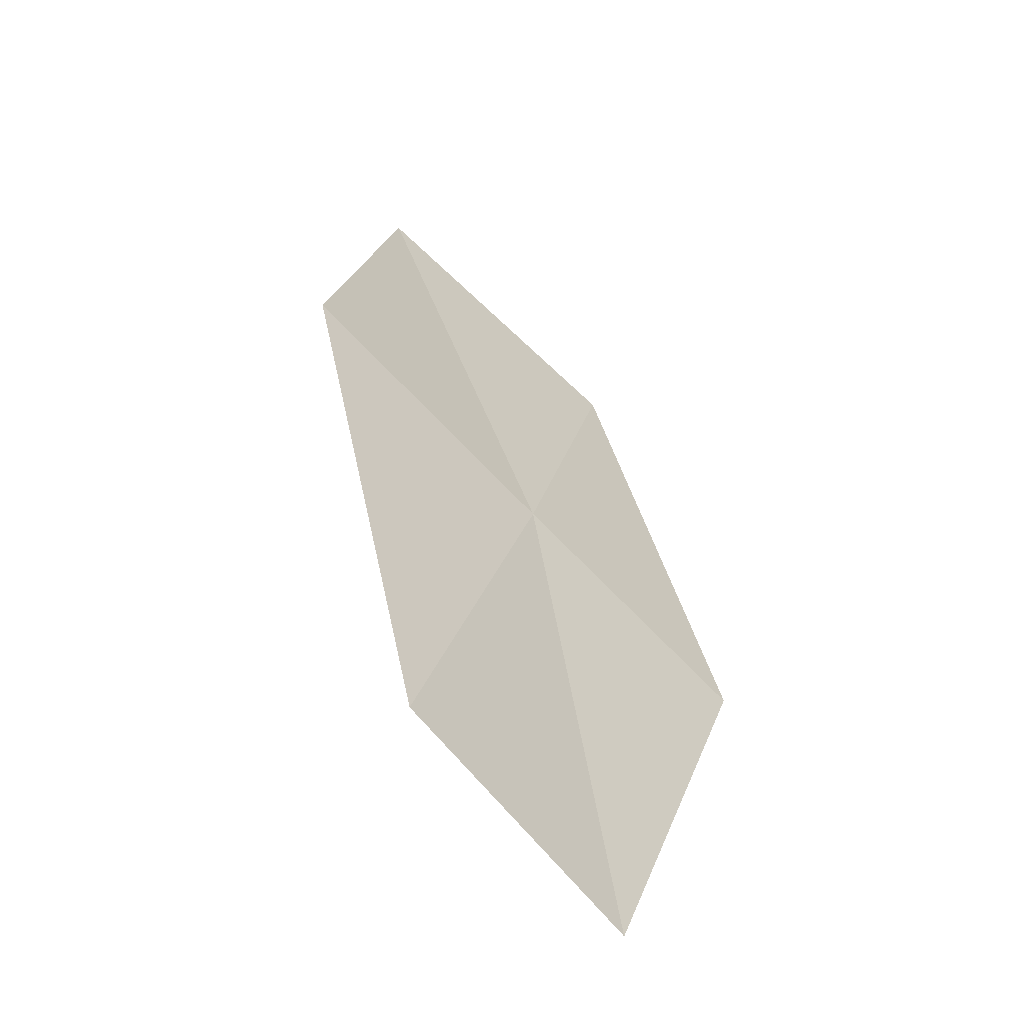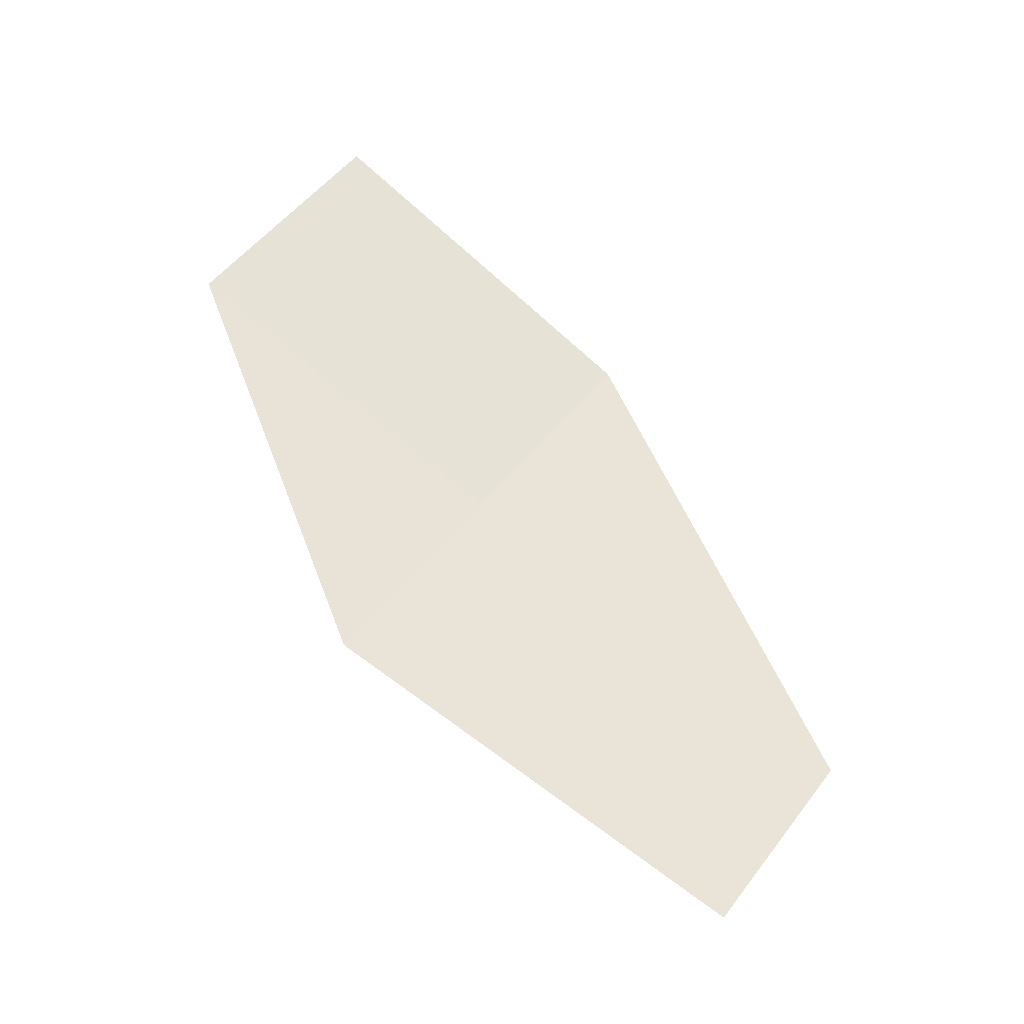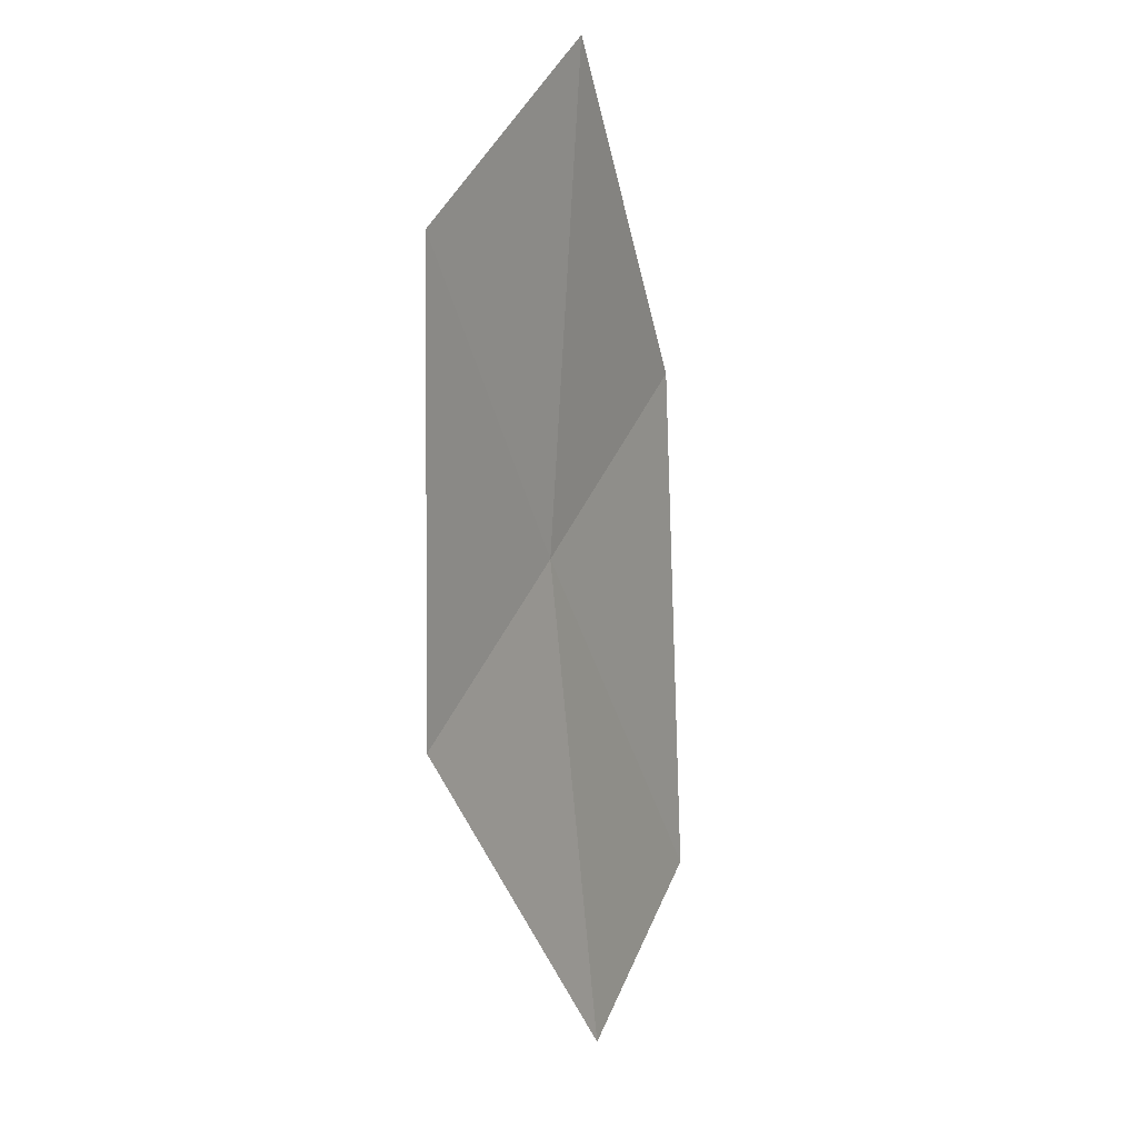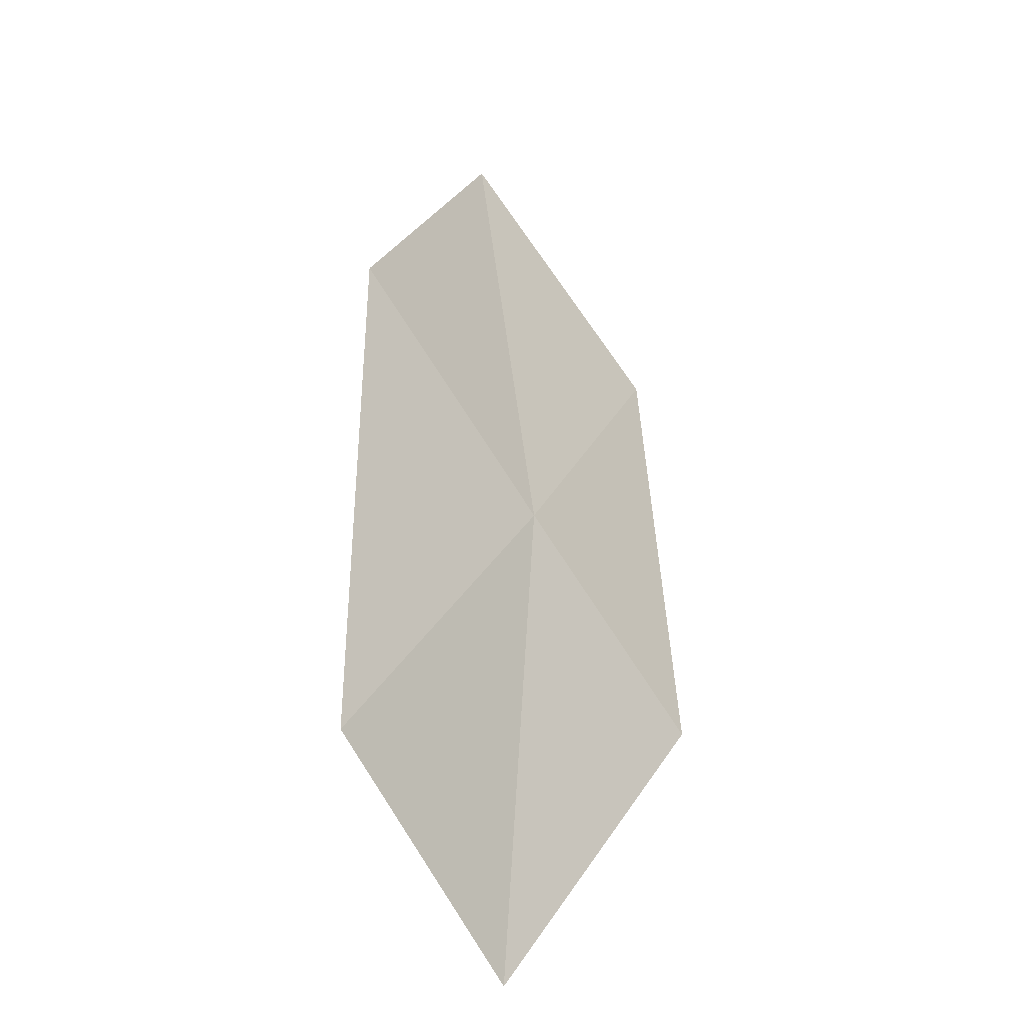
<metadata>
{"format":"obj","ext":"obj","renderer":"f3d","projection":"perspective","resolution":1024,"background":"white","views":[{"elev":73.5,"azim":-19.0,"up":"+Z"},{"elev":-53.3,"azim":-142.2,"up":"+Y"},{"elev":-18.8,"azim":174.5,"up":"+Y"},{"elev":79.4,"azim":-6.5,"up":"+Z"}]}
</metadata>
<code>
v 11.5 123.4 11.53
v 12.14 122.2 11.16
v 11.09 121 13.14
v 10.54 122.2 13.58
v 10.81 124.6 11.95
v 12.24 124.4 9.798
v 11.47 125.7 10.15
f 1 2 3
f 1 4 5
f 1 6 2
f 1 7 6
f 1 5 7
f 1 3 4

</code>
